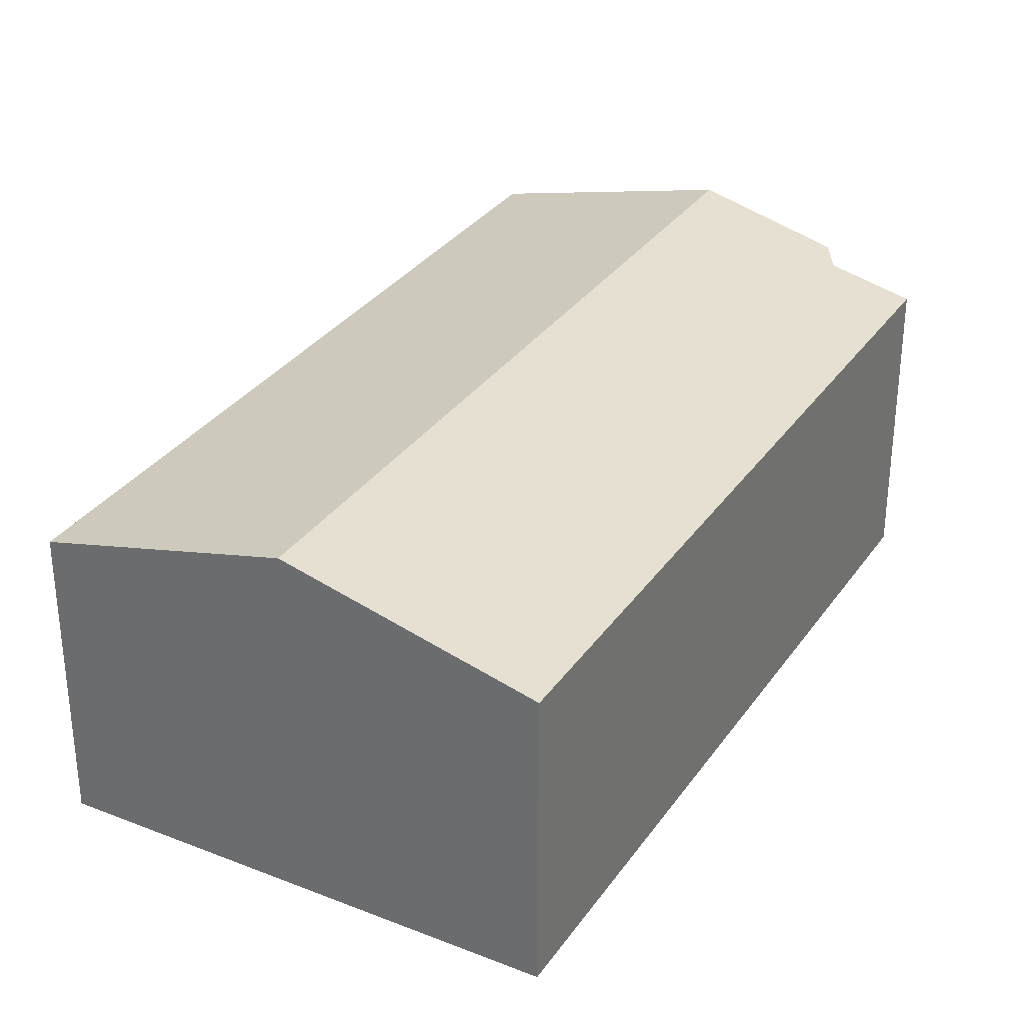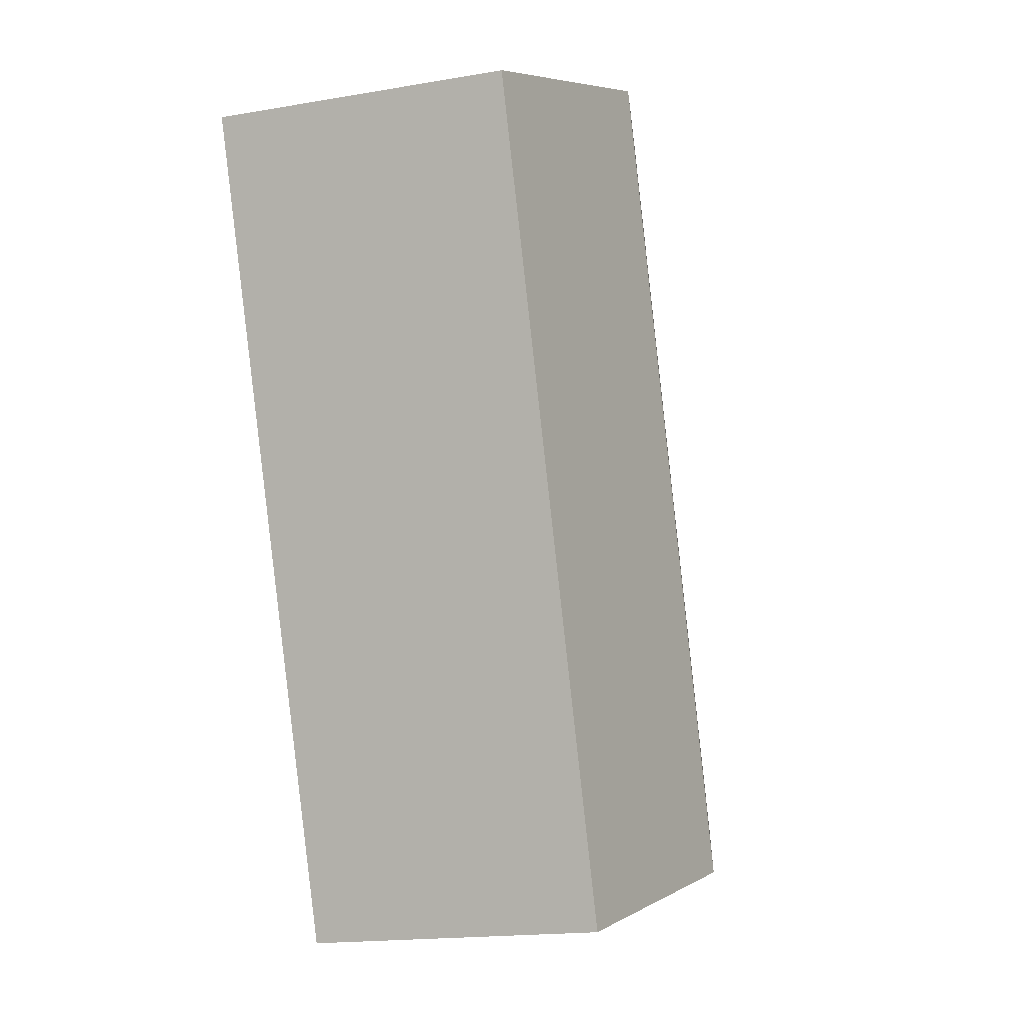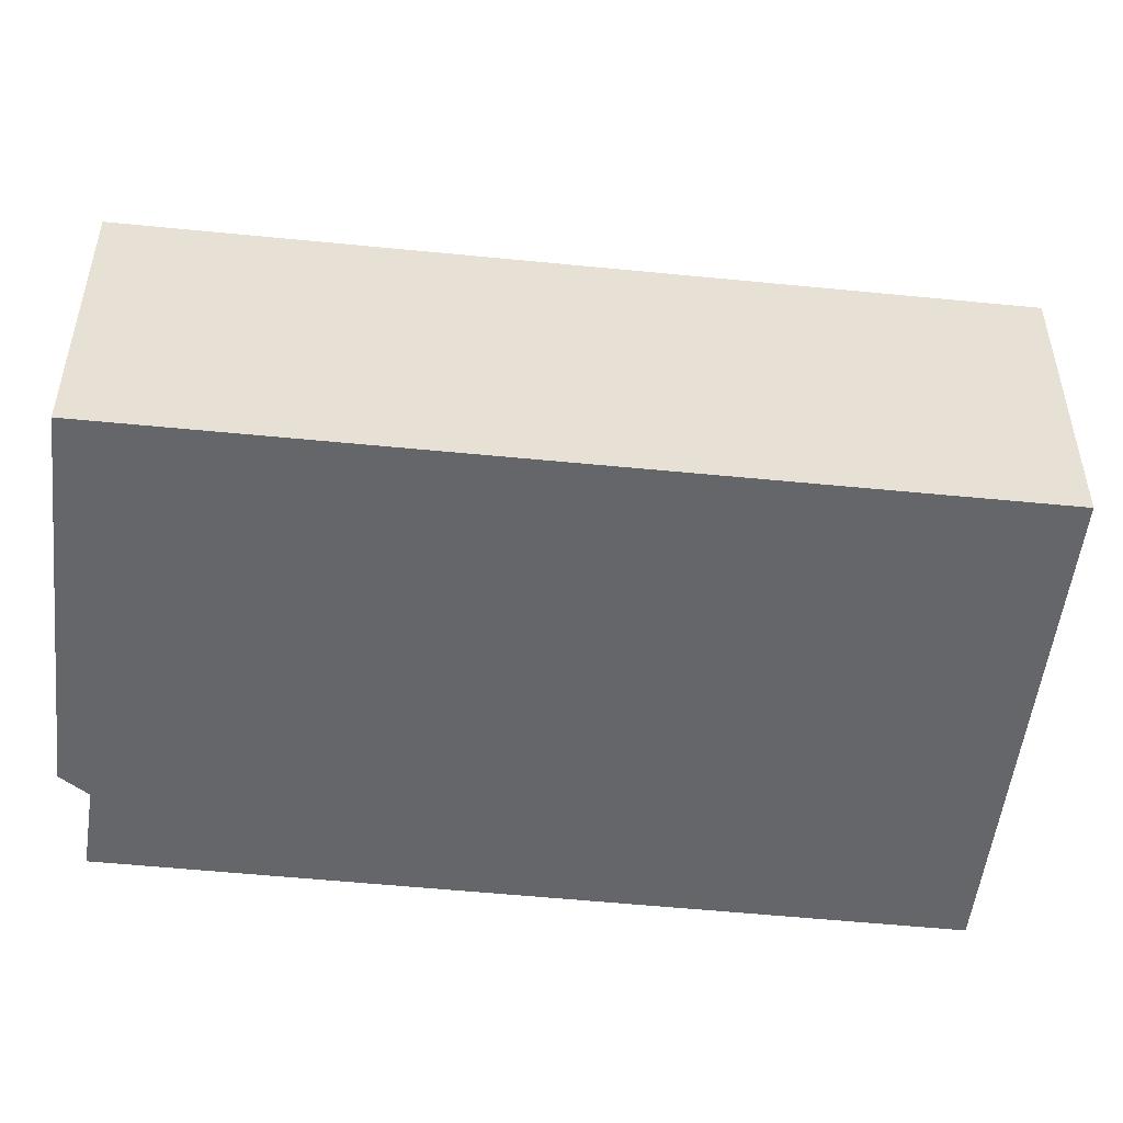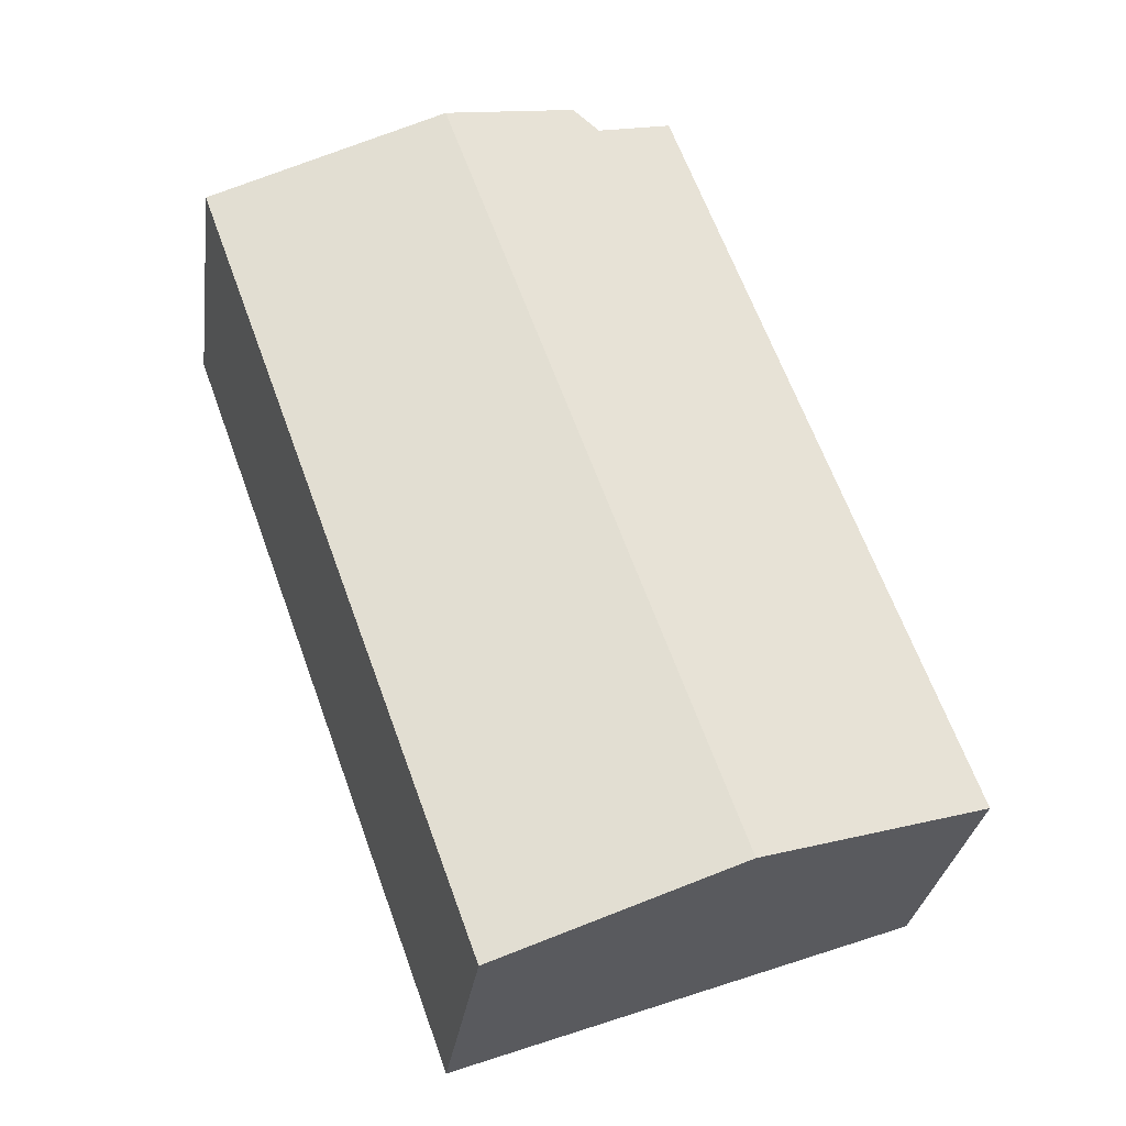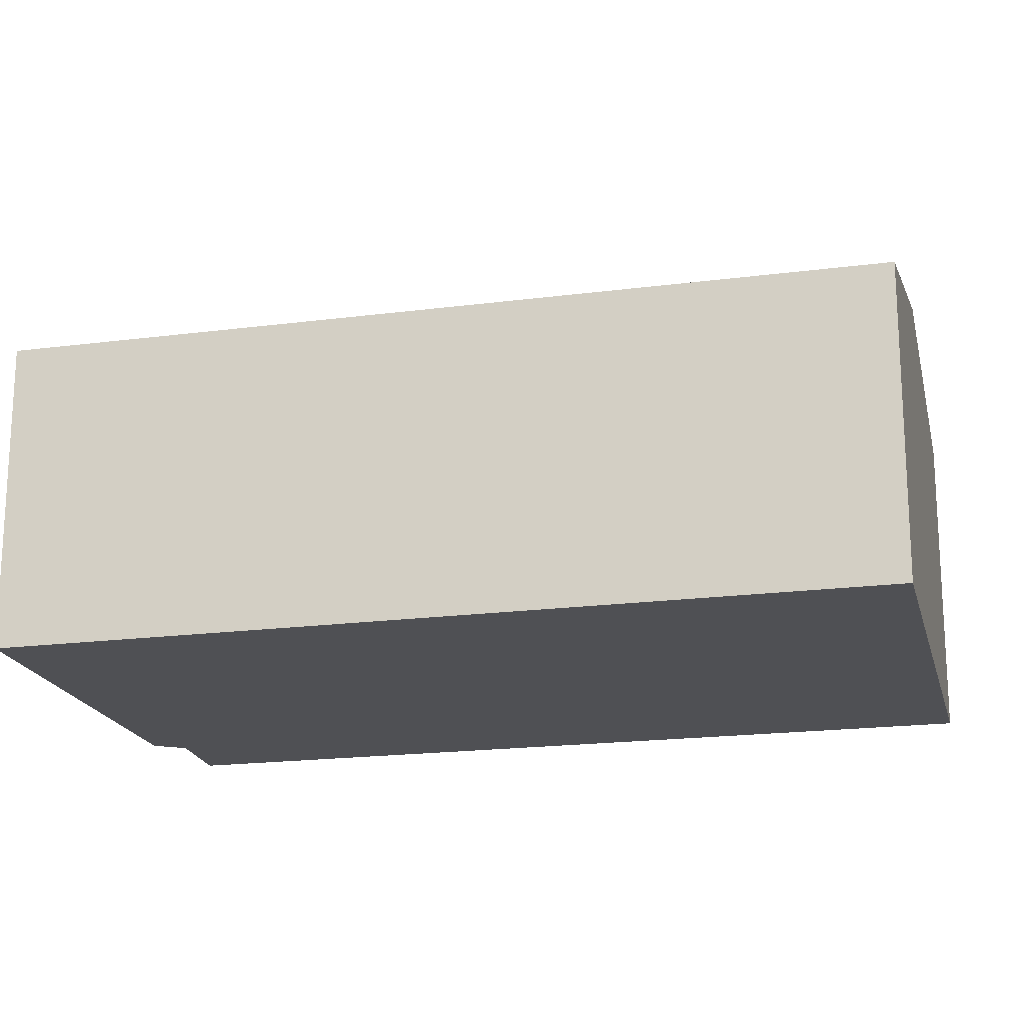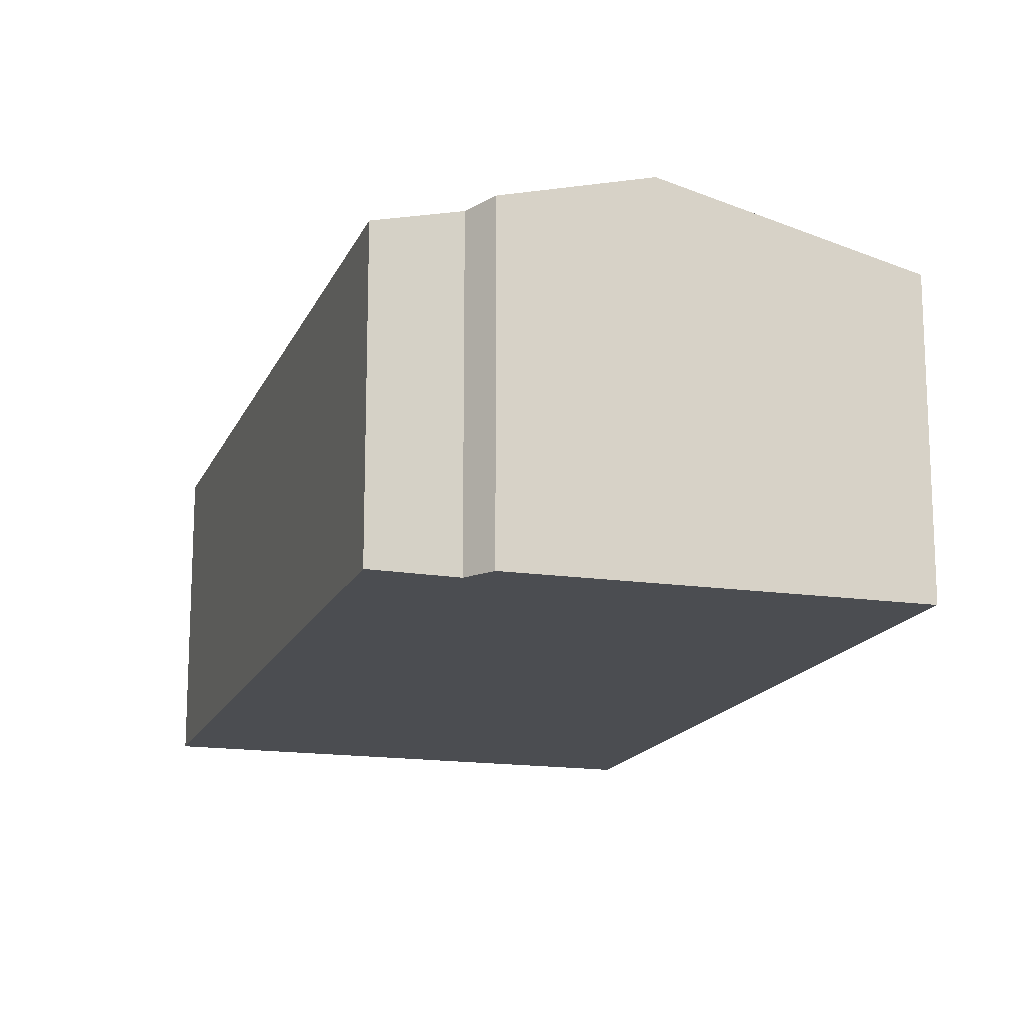
<metadata>
{"format":"obj","ext":"obj","renderer":"f3d","projection":"perspective","resolution":1024,"background":"white","views":[{"elev":32.3,"azim":-130.7,"up":"+Y"},{"elev":-17.3,"azim":109.0,"up":"+Z"},{"elev":-51.7,"azim":103.8,"up":"+Y"},{"elev":-29.5,"azim":172.3,"up":"+Z"},{"elev":-19.2,"azim":123.8,"up":"+Y"},{"elev":-16.0,"azim":2.8,"up":"+Y"}]}
</metadata>
<code>
v  3.88 4.147 10.56
v  1.633 4.566 -0.611
v  0 4.136 2.533e-16
v  3.227 4.985 -1.206
v  4.952 4.433 10.12
v  7.195 4.985 9.733
v  5.334 4.497 10.4
v  6.437 4.14 -2.406
v  10.42 4.14 8.571
v  4.952 -6.196e-16 10.12
v  3.88 -6.468e-16 10.56
v  5.334 -6.37e-16 10.4
v  10.42 -5.248e-16 8.571
v  7.195 -5.96e-16 9.733
v  6.437 1.473e-16 -2.406
v  3.227 7.385e-17 -1.206
v  1.633 3.741e-17 -0.611
v  0 0 0
g defaultobject
f 1 2 3
f 2 1 4
f 4 1 5
f 4 5 6
f 6 5 7
f 8 6 9
f 6 8 4
f 1 10 5
f 10 1 11
f 12 6 7
f 6 12 9
f 9 12 13
f 13 12 14
f 5 12 7
f 12 5 10
f 13 8 9
f 8 13 15
f 15 4 8
f 4 15 2
f 2 15 16
f 2 16 3
f 3 16 17
f 3 17 18
f 3 11 1
f 11 3 18
f 18 10 11
f 10 14 12
f 14 10 13
f 13 10 15
f 15 10 16
f 16 10 18
f 16 18 17

</code>
